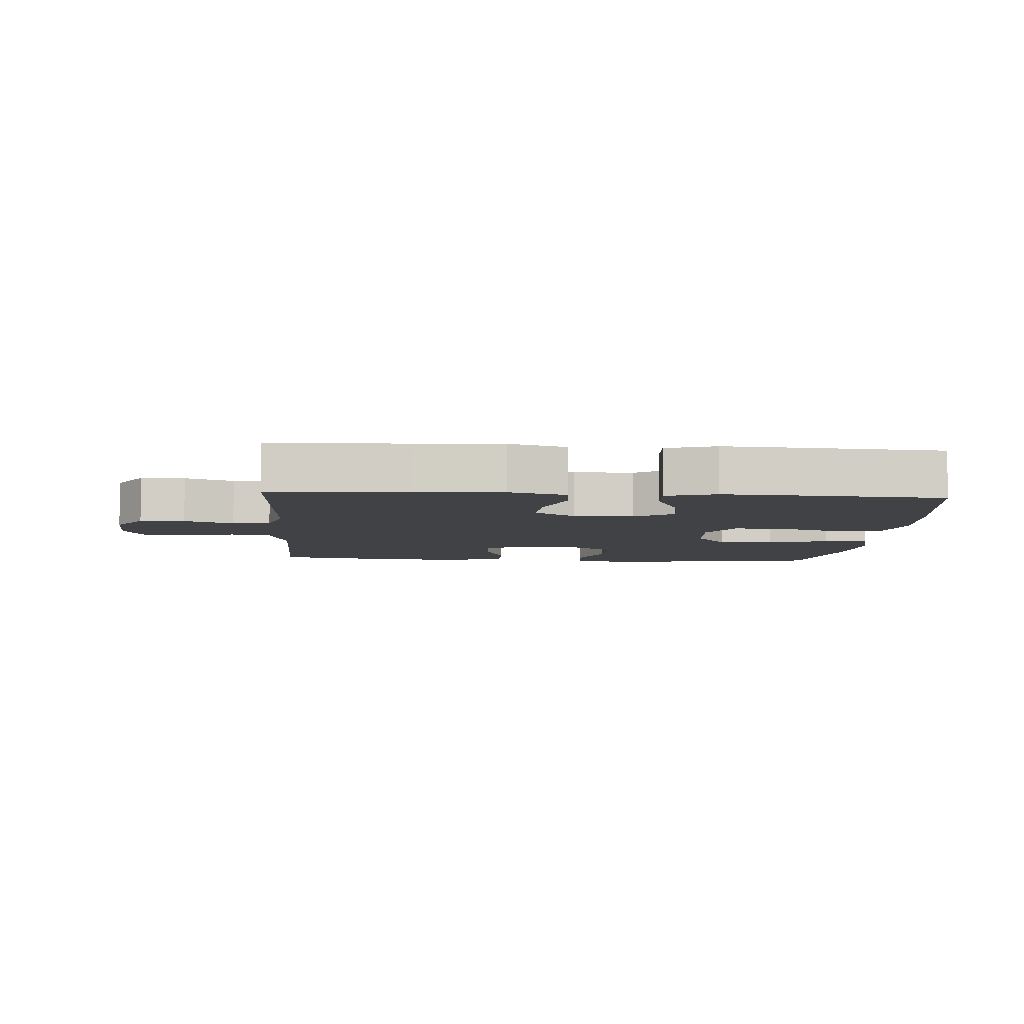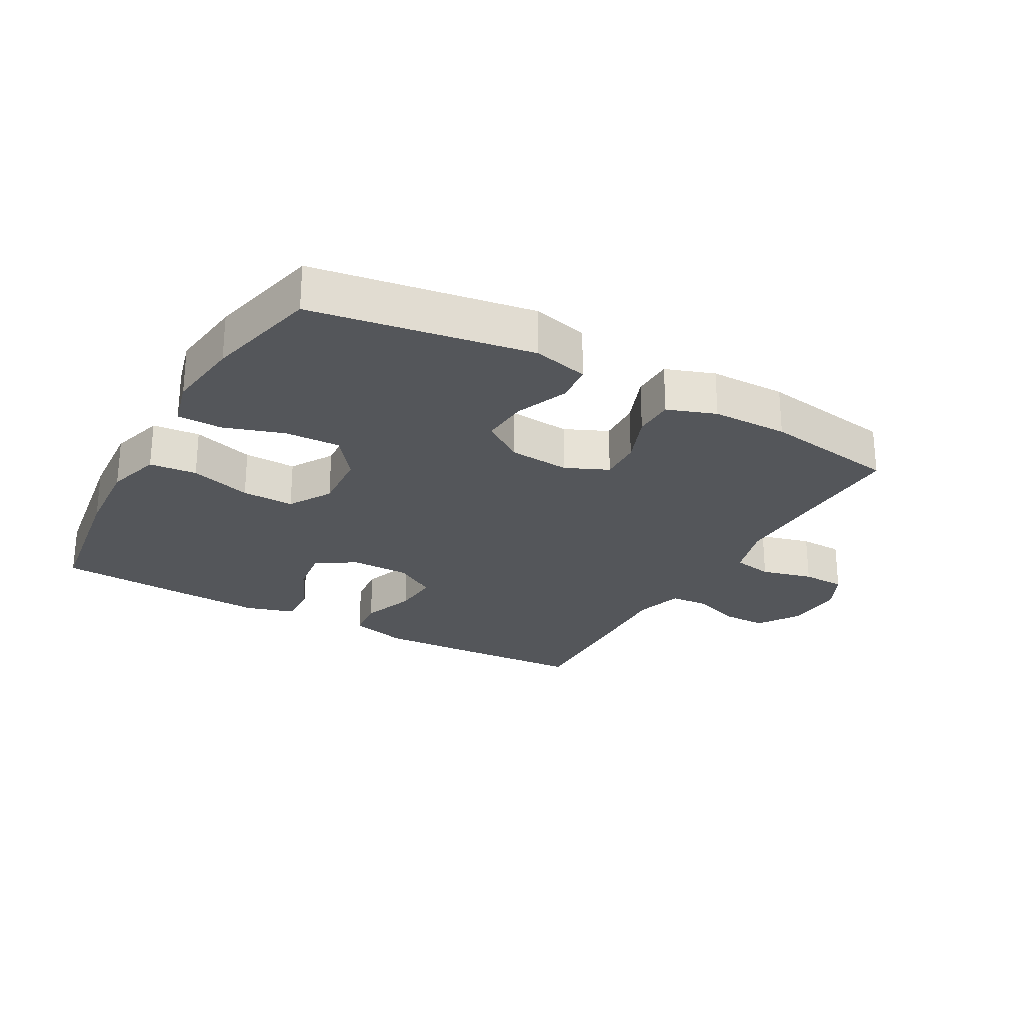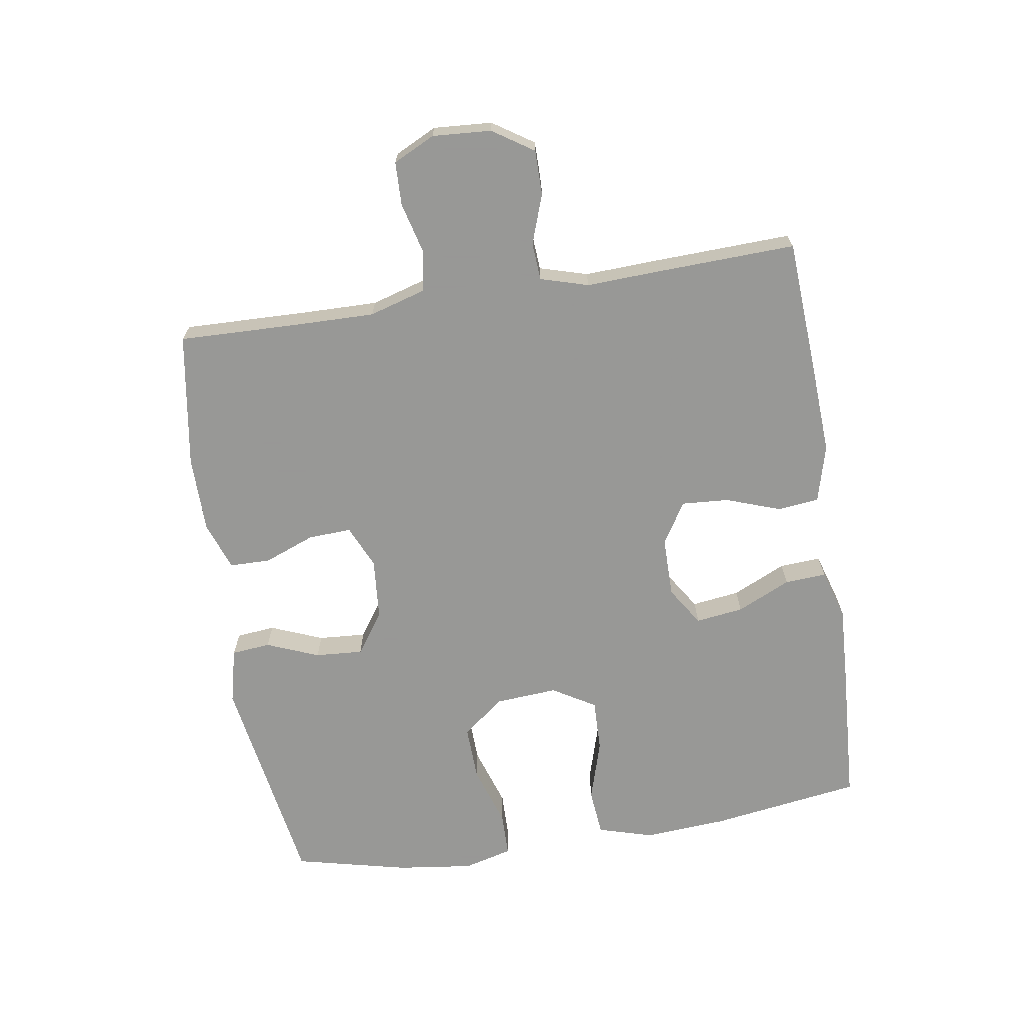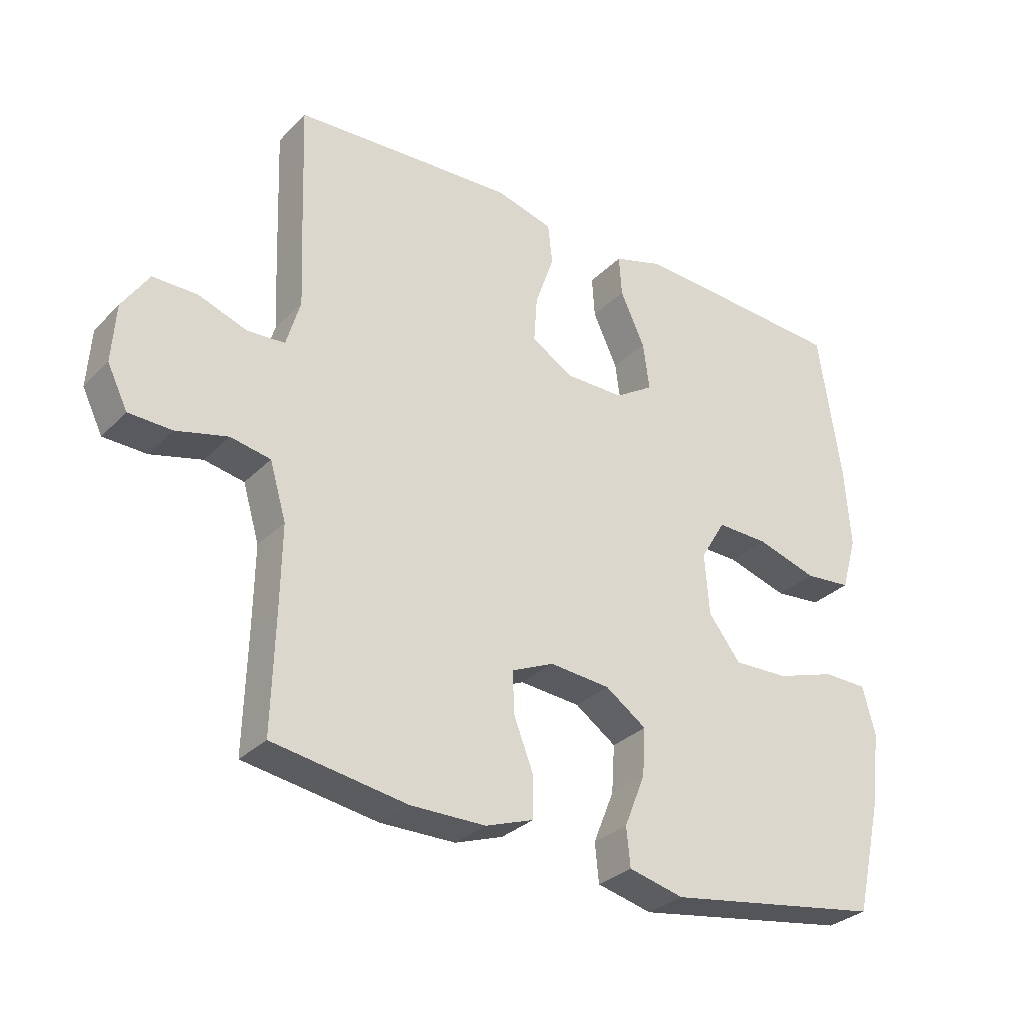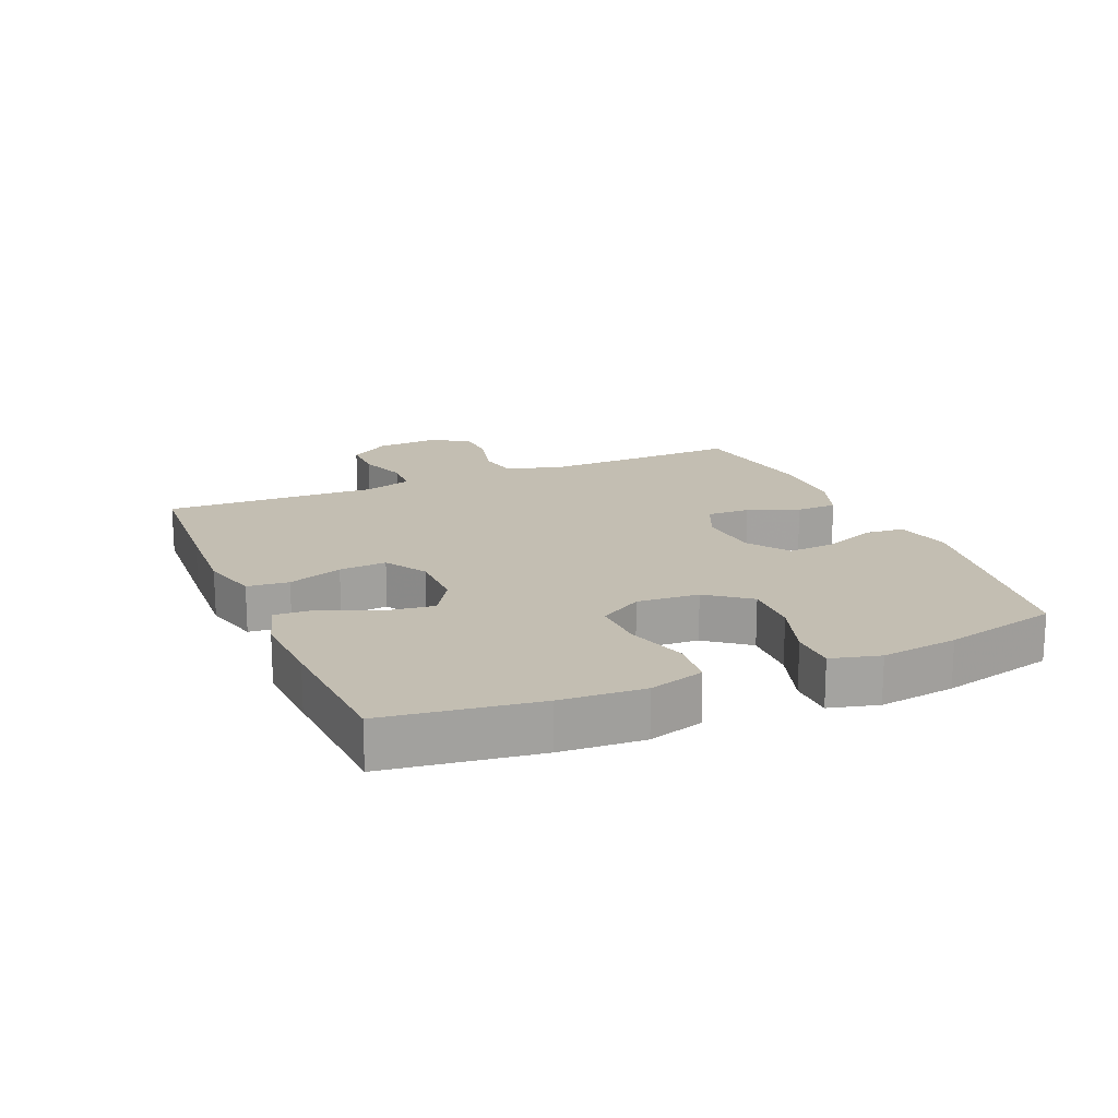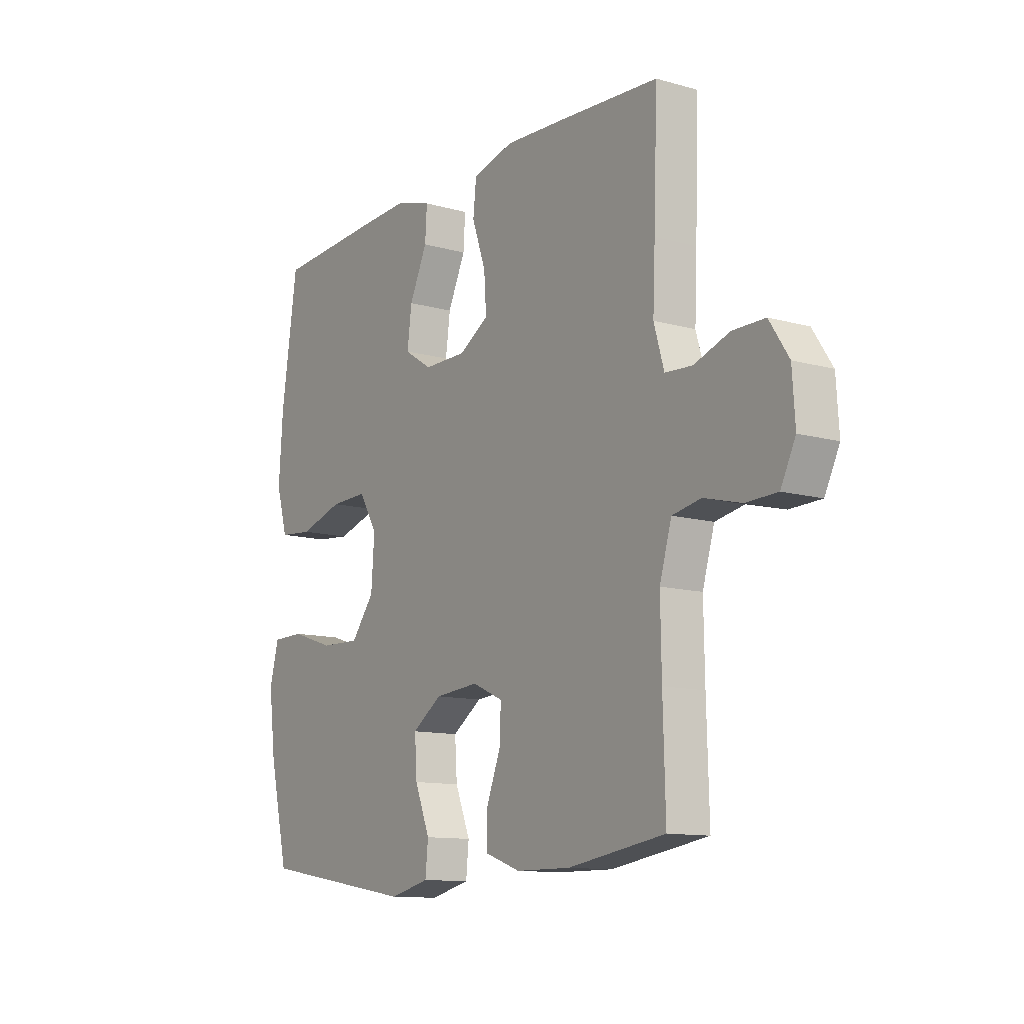
<metadata>
{"format":"obj","ext":"obj","renderer":"f3d","projection":"perspective","resolution":1024,"background":"white","views":[{"elev":-6.7,"azim":-4.1,"up":"+Y"},{"elev":-25.6,"azim":150.7,"up":"+Y"},{"elev":-68.4,"azim":-81.1,"up":"+Y"},{"elev":-30.8,"azim":-35.7,"up":"+Z"},{"elev":17.5,"azim":66.8,"up":"+Y"},{"elev":-11.8,"azim":-123.9,"up":"+Z"}]}
</metadata>
<code>
v -0.5 0.07 -0.5
v -0.495 0.07 -0.315
v -0.493 0.07 -0.187
v -0.519 0.07 -0.099
v -0.582 0.07 -0.087
v -0.663 0.07 -0.108
v -0.731 0.07 -0.106
v -0.763 0.07 -0.041
v -0.757 0.07 0.051
v -0.715 0.07 0.115
v -0.645 0.07 0.115
v -0.568 0.07 0.088
v -0.509 0.07 0.092
v -0.487 0.07 0.167
v -0.492 0.07 0.281
v -0.5 0.07 0.5
v -0.285 0.07 0.513
v -0.149 0.07 0.52
v -0.059 0.07 0.496
v -0.052 0.07 0.431
v -0.082 0.07 0.346
v -0.087 0.07 0.272
v -0.022 0.07 0.232
v 0.072 0.07 0.232
v 0.133 0.07 0.271
v 0.123 0.07 0.346
v 0.084 0.07 0.43
v 0.08 0.07 0.495
v 0.158 0.07 0.519
v 0.281 0.07 0.513
v 0.5 0.07 0.5
v 0.535 0.07 0.263
v 0.544 0.07 0.133
v 0.519 0.07 0.047
v 0.445 0.07 0.04
v 0.349 0.07 0.069
v 0.267 0.07 0.071
v 0.227 0.07 0.004
v 0.234 0.07 -0.093
v 0.285 0.07 -0.159
v 0.372 0.07 -0.156
v 0.467 0.07 -0.125
v 0.537 0.07 -0.126
v 0.557 0.07 -0.202
v 0.542 0.07 -0.321
v 0.5 0.07 -0.5
v 0.156 0.07 -0.556
v 0.069 0.07 -0.535
v 0.063 0.07 -0.474
v 0.096 0.07 -0.392
v 0.101 0.07 -0.317
v 0.036 0.07 -0.272
v -0.06 0.07 -0.264
v -0.127 0.07 -0.294
v -0.124 0.07 -0.361
v -0.093 0.07 -0.441
v -0.094 0.07 -0.505
v -0.17 0.07 -0.532
v -0.289 0.07 -0.533
v -0.5 0 -0.5
v -0.495 0 -0.315
v -0.493 0 -0.187
v -0.519 0 -0.099
v -0.582 0 -0.087
v -0.663 0 -0.108
v -0.731 0 -0.106
v -0.763 0 -0.041
v -0.757 0 0.051
v -0.715 0 0.115
v -0.645 0 0.115
v -0.568 0 0.088
v -0.509 0 0.092
v -0.487 0 0.167
v -0.492 0 0.281
v -0.5 0 0.5
v -0.285 0 0.513
v -0.149 0 0.52
v -0.059 0 0.496
v -0.052 0 0.431
v -0.082 0 0.346
v -0.087 0 0.272
v -0.022 0 0.232
v 0.072 0 0.232
v 0.133 0 0.271
v 0.123 0 0.346
v 0.084 0 0.43
v 0.08 0 0.495
v 0.158 0 0.519
v 0.281 0 0.513
v 0.5 0 0.5
v 0.535 0 0.263
v 0.544 0 0.133
v 0.519 0 0.047
v 0.445 0 0.04
v 0.349 0 0.069
v 0.267 0 0.071
v 0.227 0 0.004
v 0.234 0 -0.093
v 0.285 0 -0.159
v 0.372 0 -0.156
v 0.467 0 -0.125
v 0.537 0 -0.126
v 0.557 0 -0.202
v 0.542 0 -0.321
v 0.5 0 -0.5
v 0.156 0 -0.556
v 0.069 0 -0.535
v 0.063 0 -0.474
v 0.096 0 -0.392
v 0.101 0 -0.317
v 0.036 0 -0.272
v -0.06 0 -0.264
v -0.127 0 -0.294
v -0.124 0 -0.361
v -0.093 0 -0.441
v -0.094 0 -0.505
v -0.17 0 -0.532
v -0.289 0 -0.533
f 59 1 2
f 58 59 2
f 57 58 2
f 56 57 2
f 55 56 2
f 54 55 2 3
f 53 54 3 4
f 52 53 4
f 48 49 50
f 47 48 50
f 46 47 50
f 45 46 50
f 44 45 50
f 43 44 50
f 42 43 50
f 41 42 50
f 40 41 50 51
f 39 40 51 52
f 34 35 36
f 33 34 36
f 32 33 36
f 31 32 36
f 30 31 36
f 29 30 36
f 28 29 36
f 27 28 36
f 26 27 36
f 25 26 36 37
f 24 25 37 38
f 19 20 21
f 18 19 21
f 17 18 21
f 16 17 21
f 15 16 21
f 14 15 21
f 13 14 21 22
f 10 11 12
f 9 10 12
f 8 9 12
f 7 8 12
f 6 7 12
f 5 6 12
f 4 5 12 13
f 52 4 13
f 39 52 13
f 38 39 13
f 24 38 13
f 23 24 13
f 13 22 23
f 61 60 118
f 61 118 117
f 61 117 116
f 61 116 115
f 61 115 114
f 62 61 114 113
f 63 62 113 112
f 63 112 111
f 109 108 107
f 109 107 106
f 109 106 105
f 109 105 104
f 109 104 103
f 109 103 102
f 109 102 101
f 109 101 100
f 110 109 100 99
f 111 110 99 98
f 95 94 93
f 95 93 92
f 95 92 91
f 95 91 90
f 95 90 89
f 95 89 88
f 95 88 87
f 95 87 86
f 95 86 85
f 96 95 85 84
f 97 96 84 83
f 80 79 78
f 80 78 77
f 80 77 76
f 80 76 75
f 80 75 74
f 80 74 73
f 81 80 73 72
f 71 70 69
f 71 69 68
f 71 68 67
f 71 67 66
f 71 66 65
f 71 65 64
f 72 71 64 63
f 72 63 111
f 72 111 98
f 72 98 97
f 72 97 83
f 72 83 82
f 82 81 72
f 1 60 61 2
f 2 61 62 3
f 3 62 63 4
f 4 63 64 5
f 5 64 65 6
f 6 65 66 7
f 7 66 67 8
f 8 67 68 9
f 9 68 69 10
f 10 69 70 11
f 11 70 71 12
f 12 71 72 13
f 13 72 73 14
f 14 73 74 15
f 15 74 75 16
f 16 75 76 17
f 17 76 77 18
f 18 77 78 19
f 19 78 79 20
f 20 79 80 21
f 21 80 81 22
f 22 81 82 23
f 23 82 83 24
f 24 83 84 25
f 25 84 85 26
f 26 85 86 27
f 27 86 87 28
f 28 87 88 29
f 29 88 89 30
f 30 89 90 31
f 31 90 91 32
f 32 91 92 33
f 33 92 93 34
f 34 93 94 35
f 35 94 95 36
f 36 95 96 37
f 37 96 97 38
f 38 97 98 39
f 39 98 99 40
f 40 99 100 41
f 41 100 101 42
f 42 101 102 43
f 43 102 103 44
f 44 103 104 45
f 45 104 105 46
f 46 105 106 47
f 47 106 107 48
f 48 107 108 49
f 49 108 109 50
f 50 109 110 51
f 51 110 111 52
f 52 111 112 53
f 53 112 113 54
f 54 113 114 55
f 55 114 115 56
f 56 115 116 57
f 57 116 117 58
f 58 117 118 59
f 59 118 60 1

</code>
